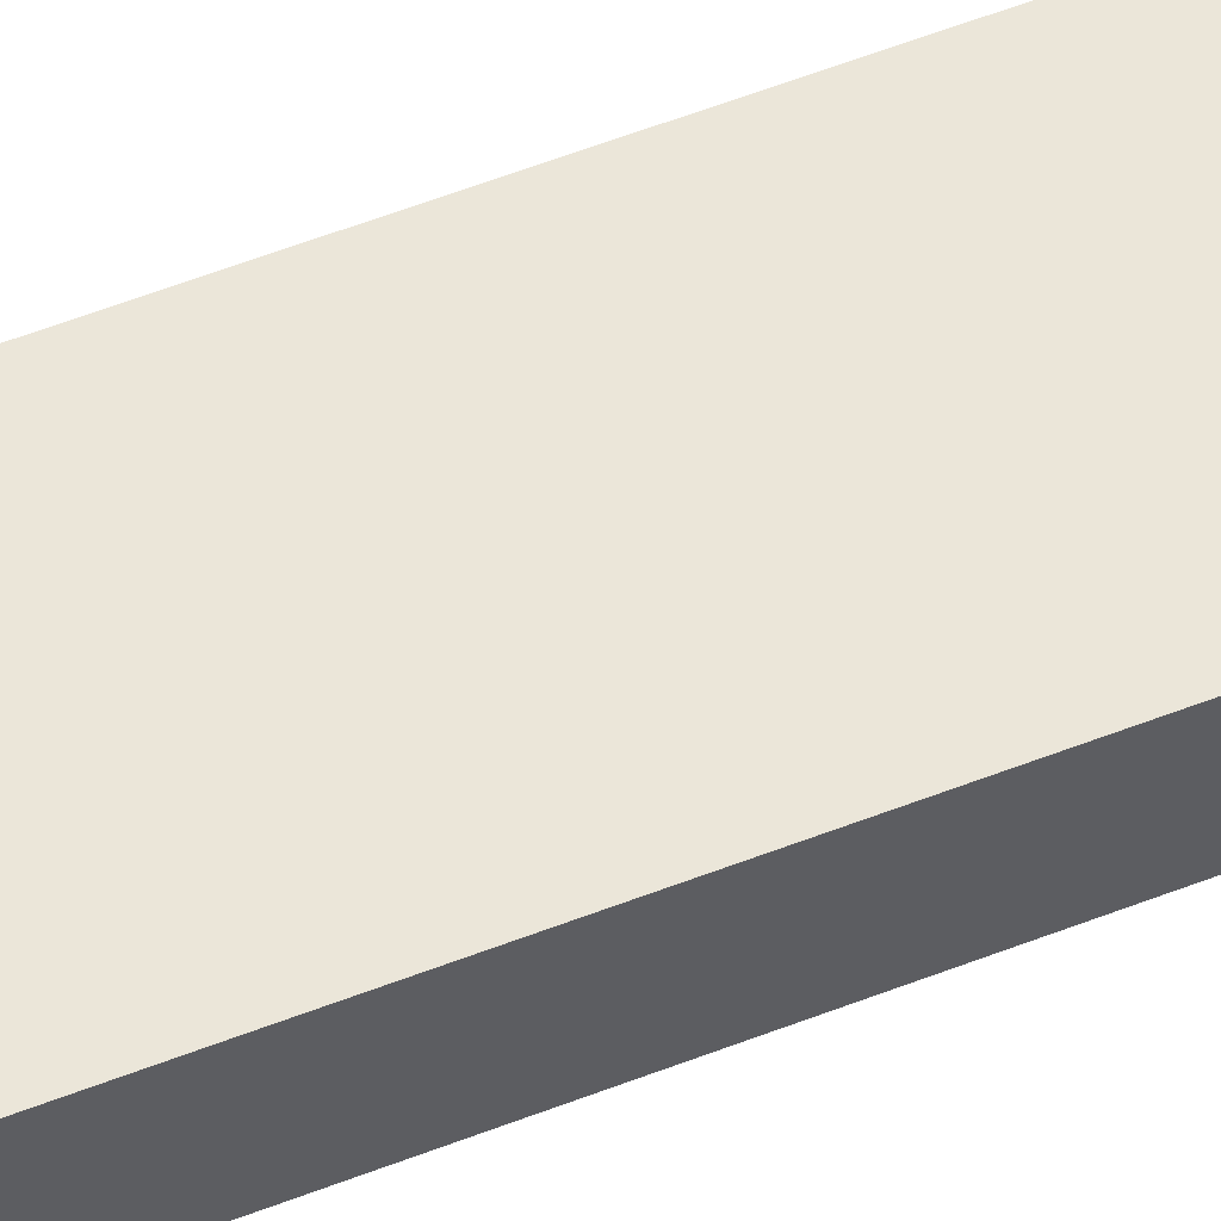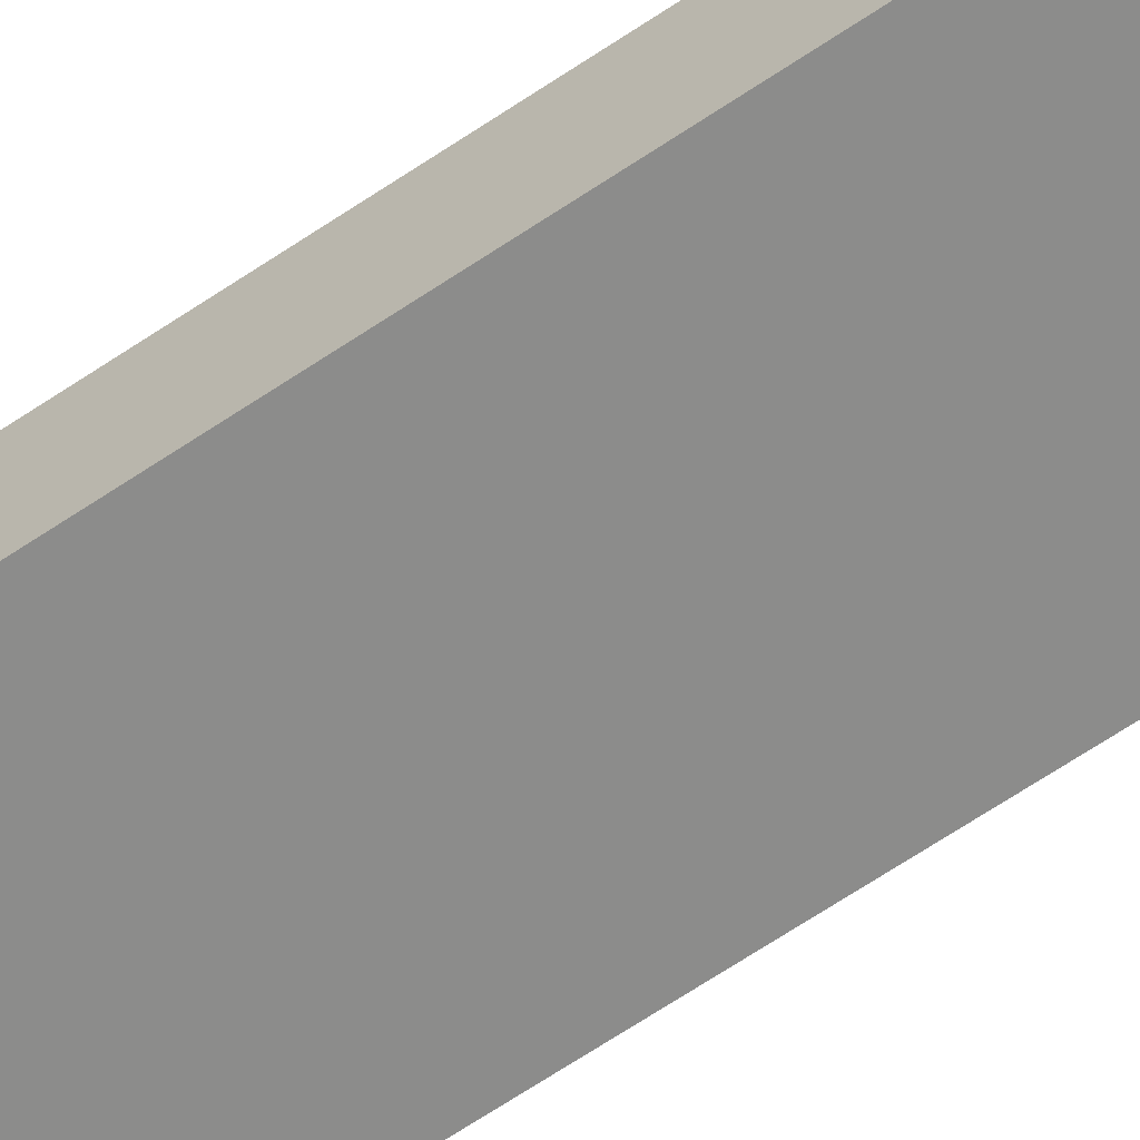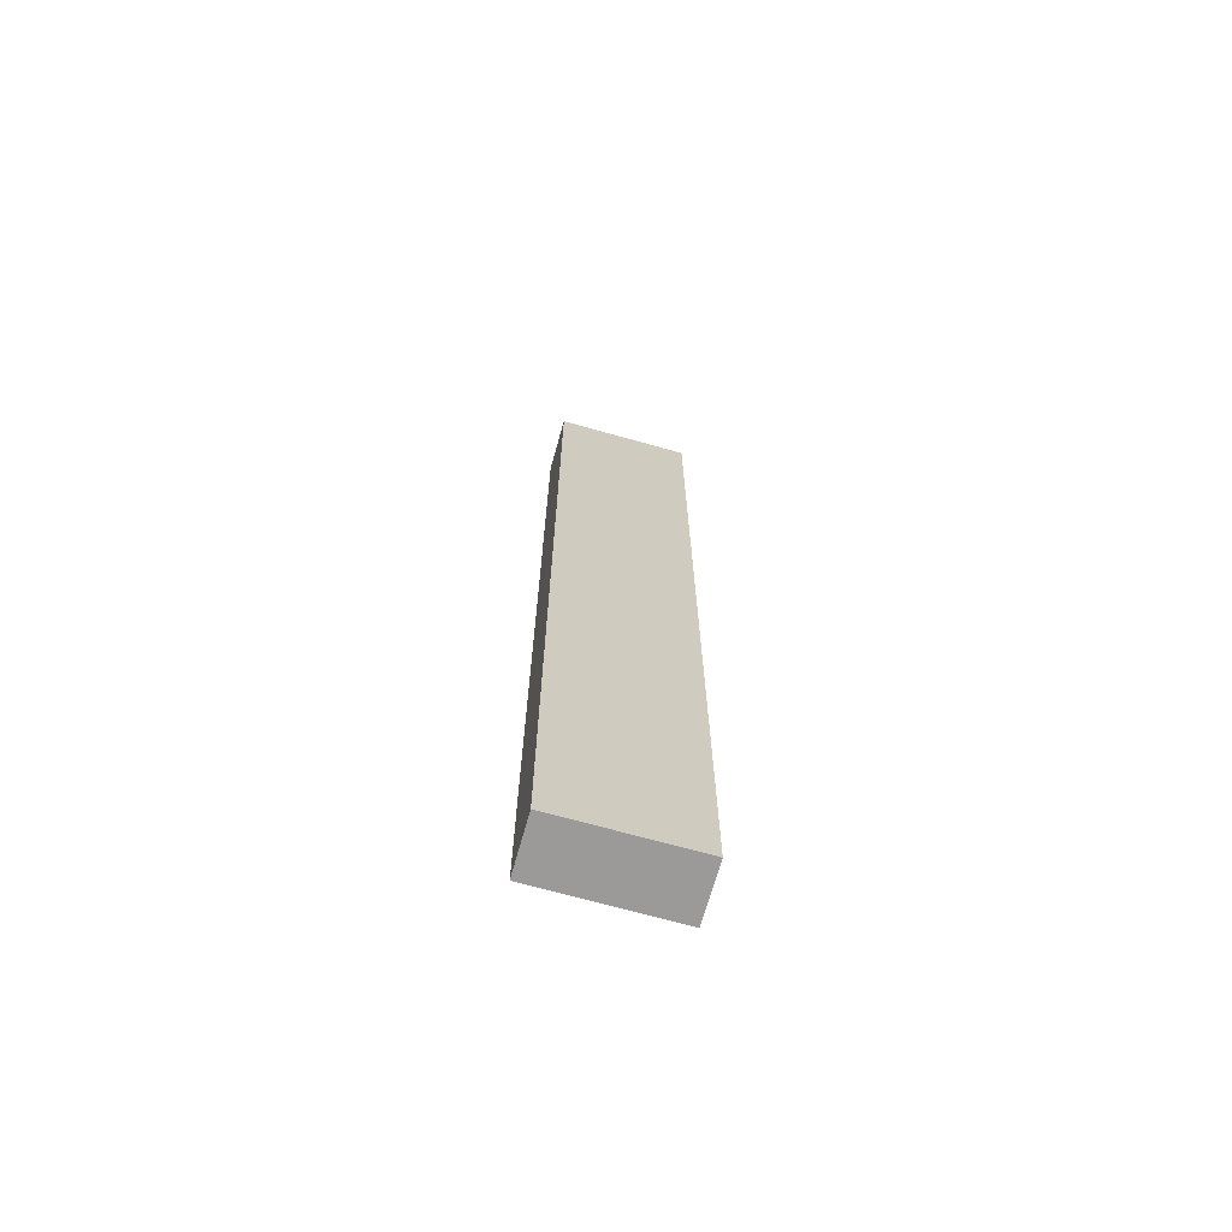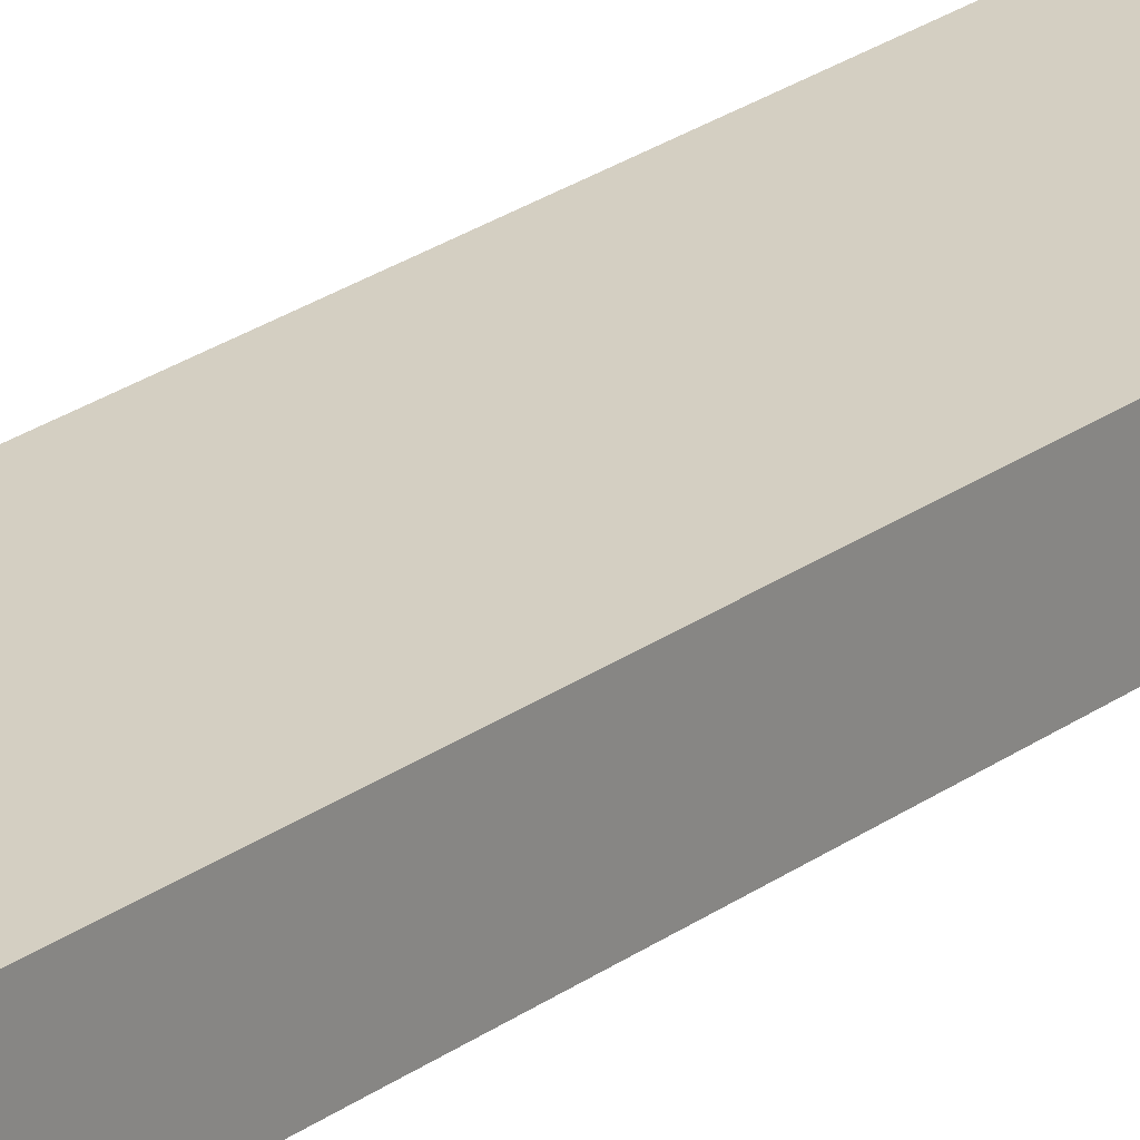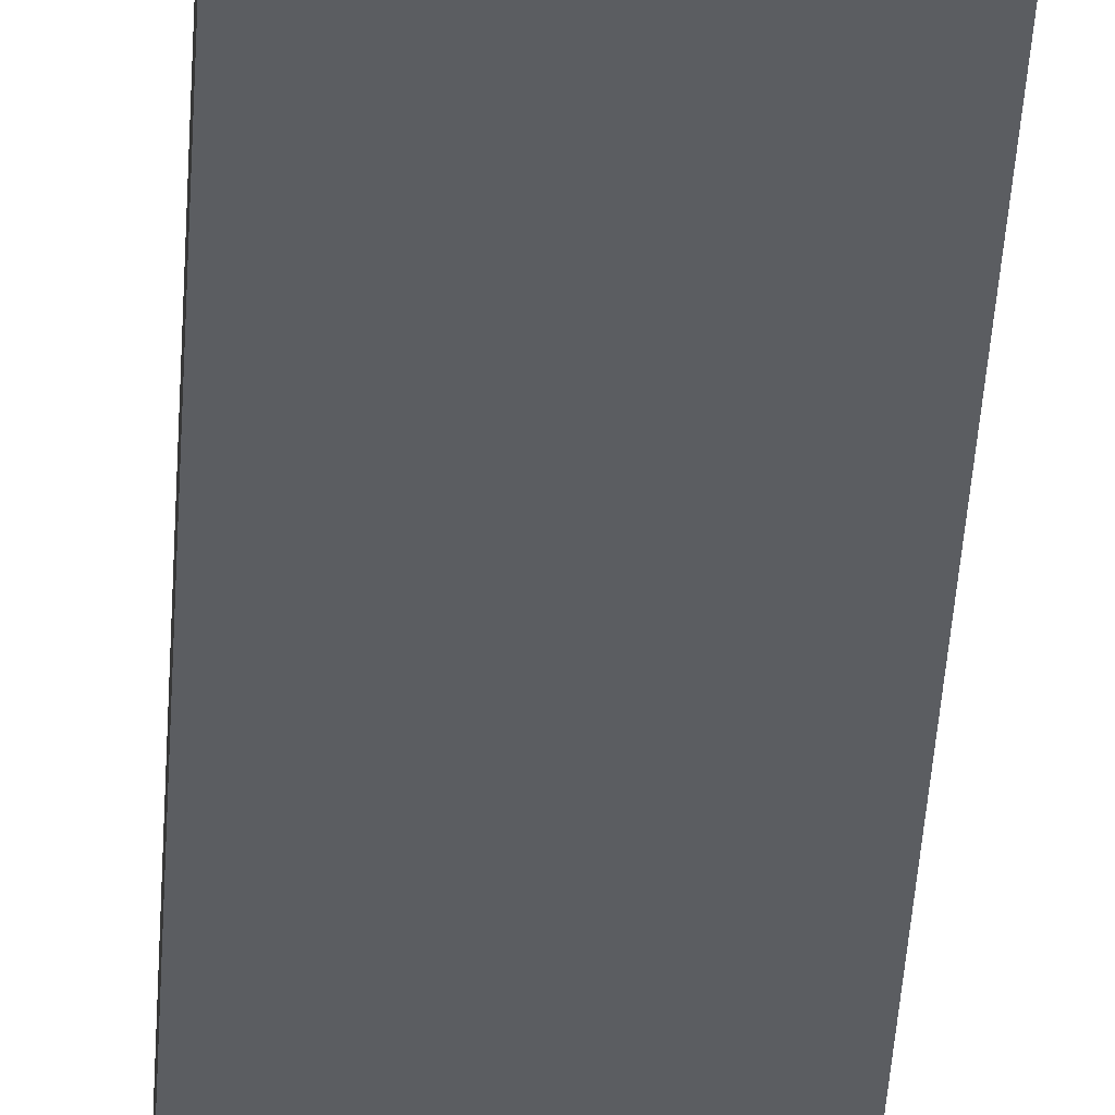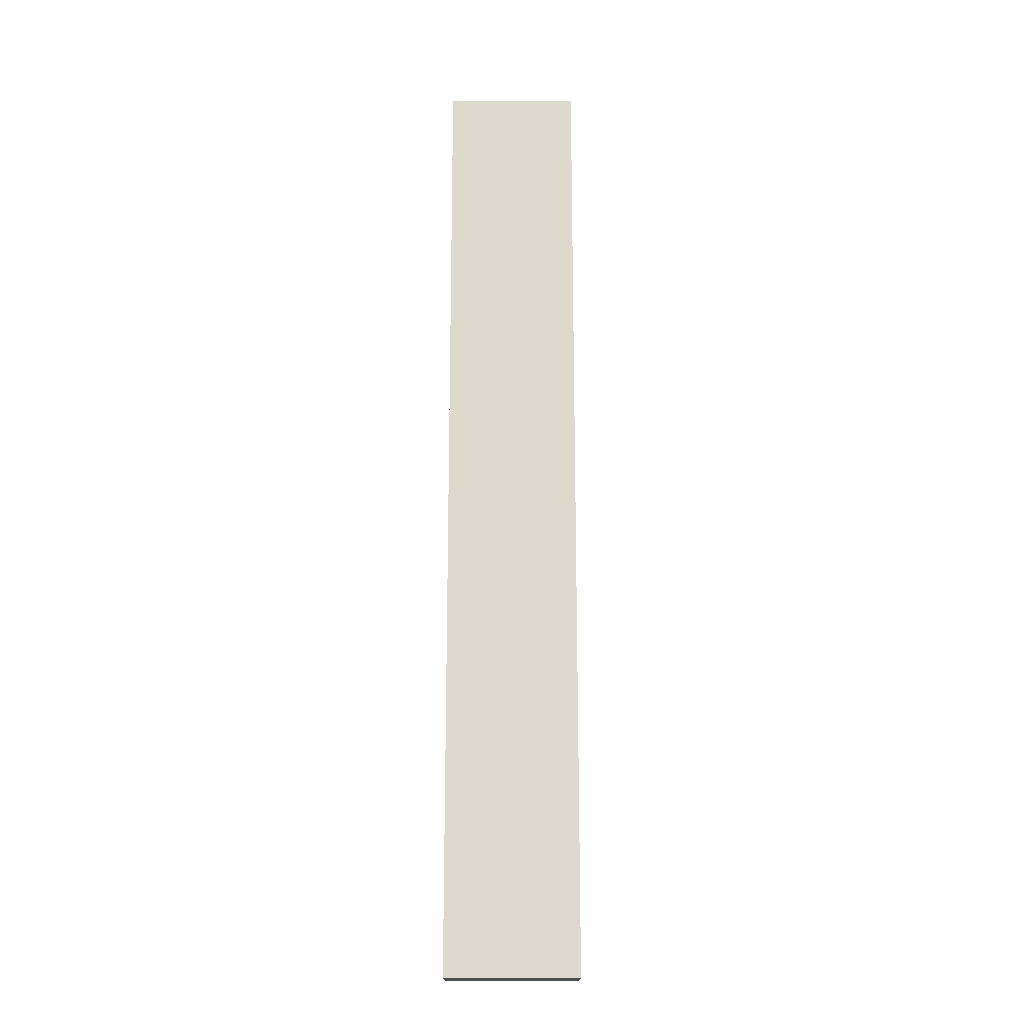
<metadata>
{"format":"obj","ext":"obj","renderer":"f3d","projection":"perspective","resolution":1024,"background":"white","views":[{"elev":57.5,"azim":-112.0,"up":"+Y"},{"elev":-64.1,"azim":-55.5,"up":"+Y"},{"elev":-69.3,"azim":164.3,"up":"+Z"},{"elev":25.4,"azim":41.2,"up":"+Y"},{"elev":-36.1,"azim":-2.9,"up":"+Y"},{"elev":-18.1,"azim":-179.9,"up":"+Z"}]}
</metadata>
<code>
g Converted object 0
v -0.9 0.7444 13
v -0.9 -0.003489 13
v 0.9 0.7444 13
v 0.9 -0.003489 13
v 0.9 0.7444 0
v 0.9 -0.003489 0
v -0.9 0.7444 0
v -0.9 -0.003489 0
f 1 2 3
f 2 4 3
f 3 4 5
f 4 6 5
f 5 6 7
f 6 8 7
f 7 8 1
f 8 2 1
f 7 1 5
f 1 3 5
f 2 8 4
f 8 6 4

</code>
